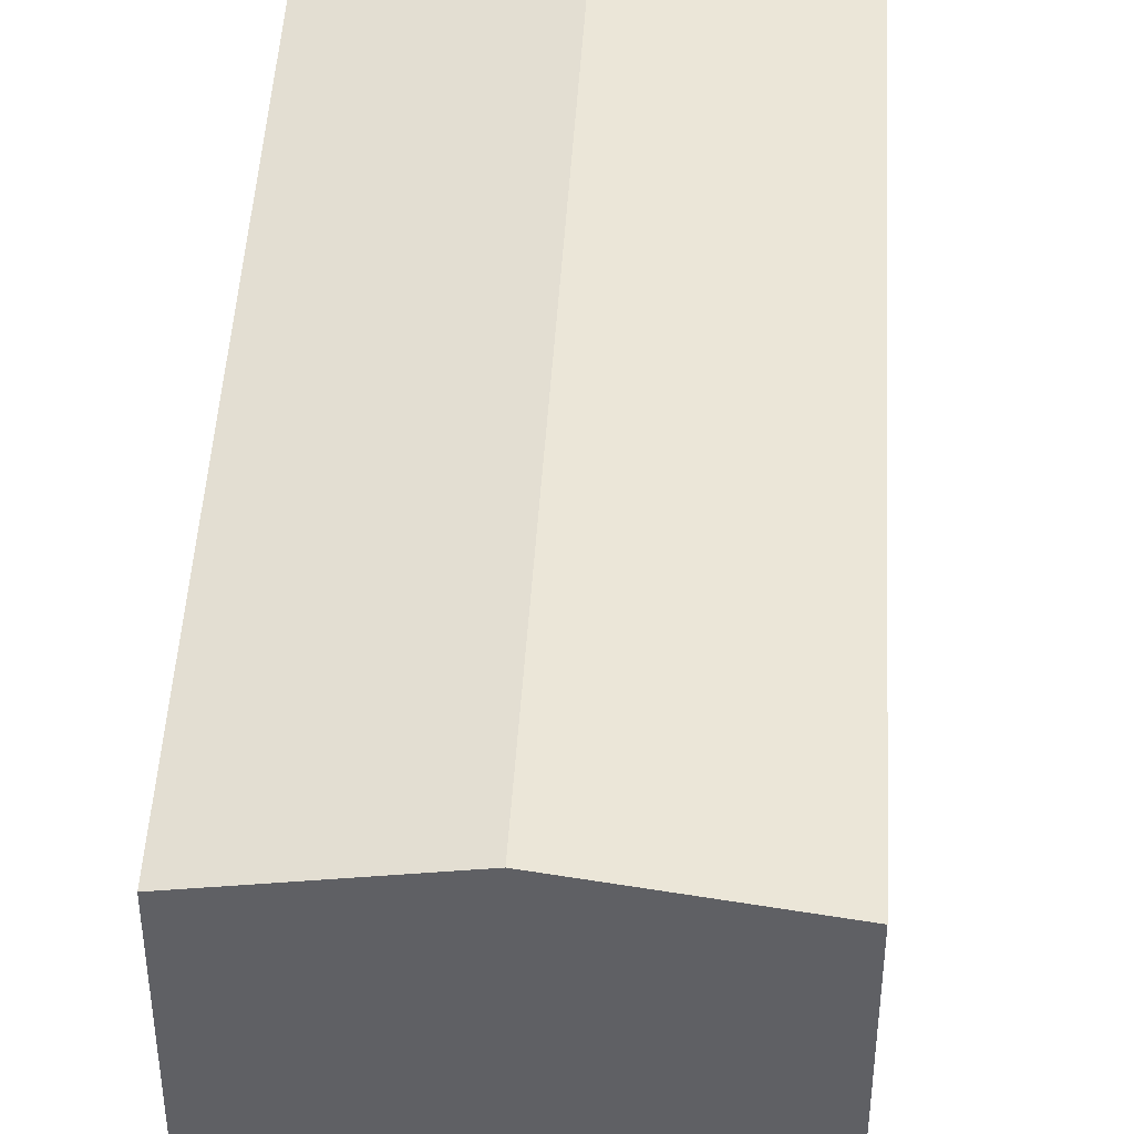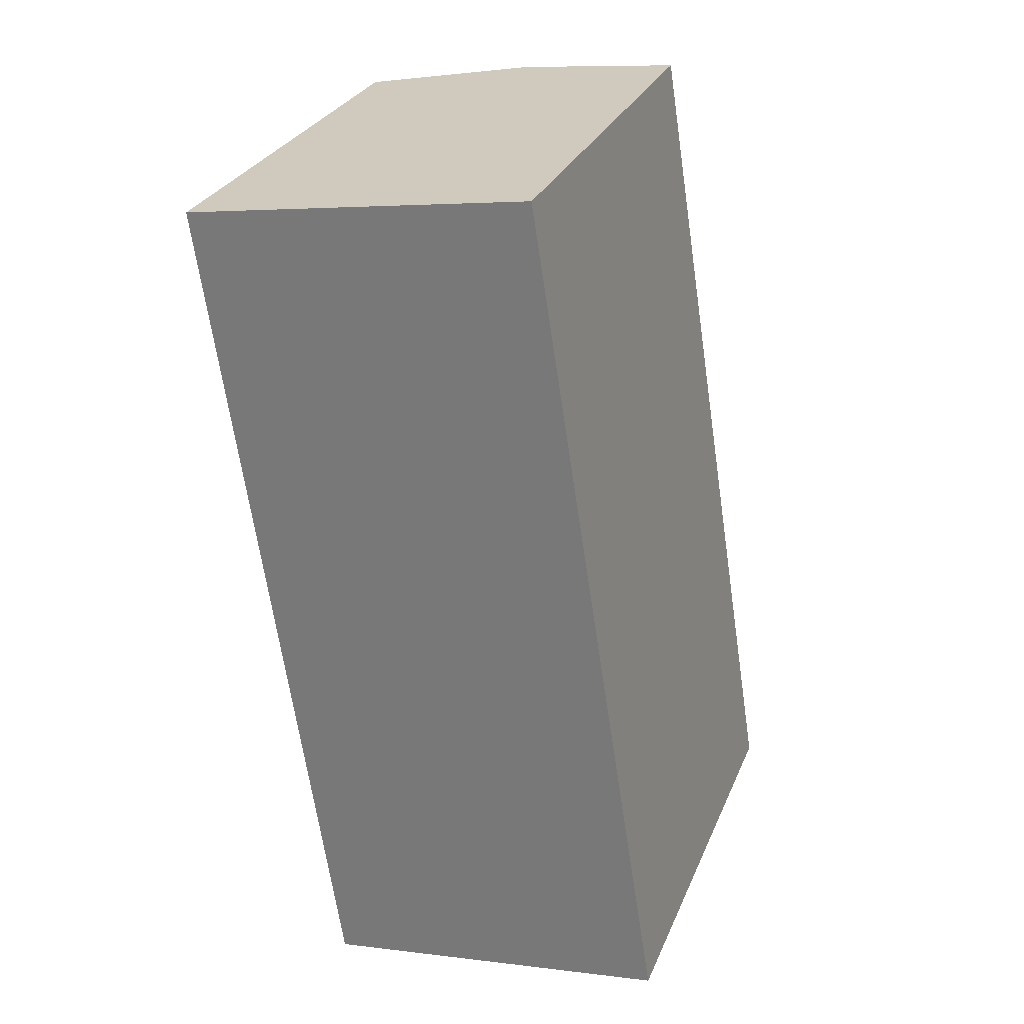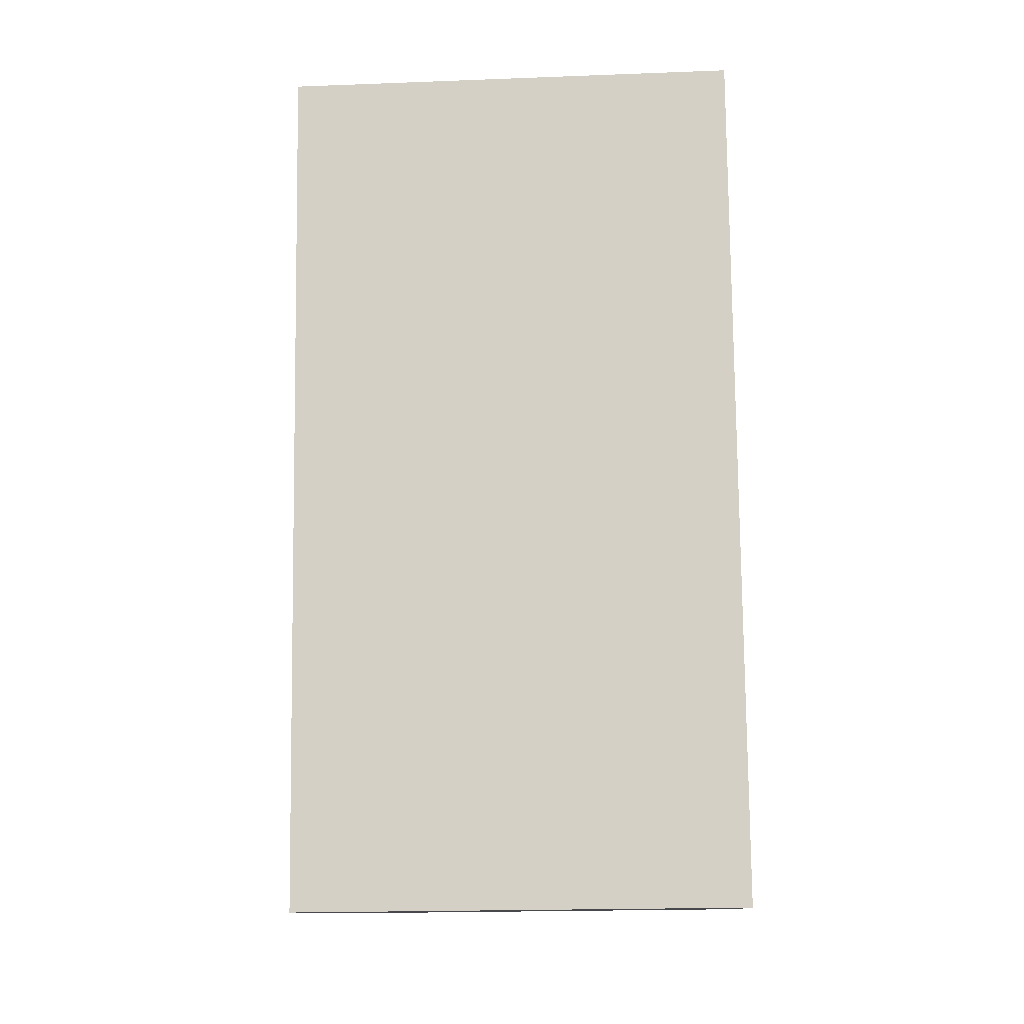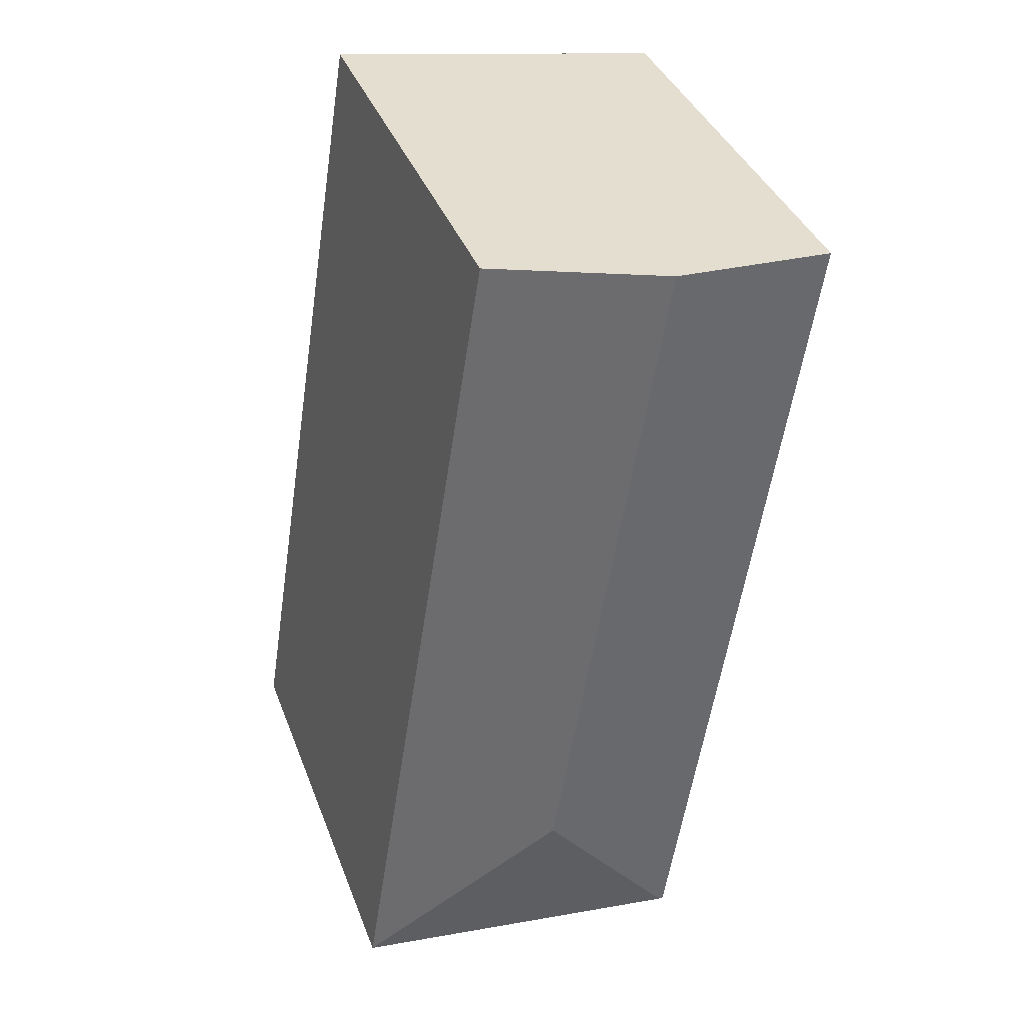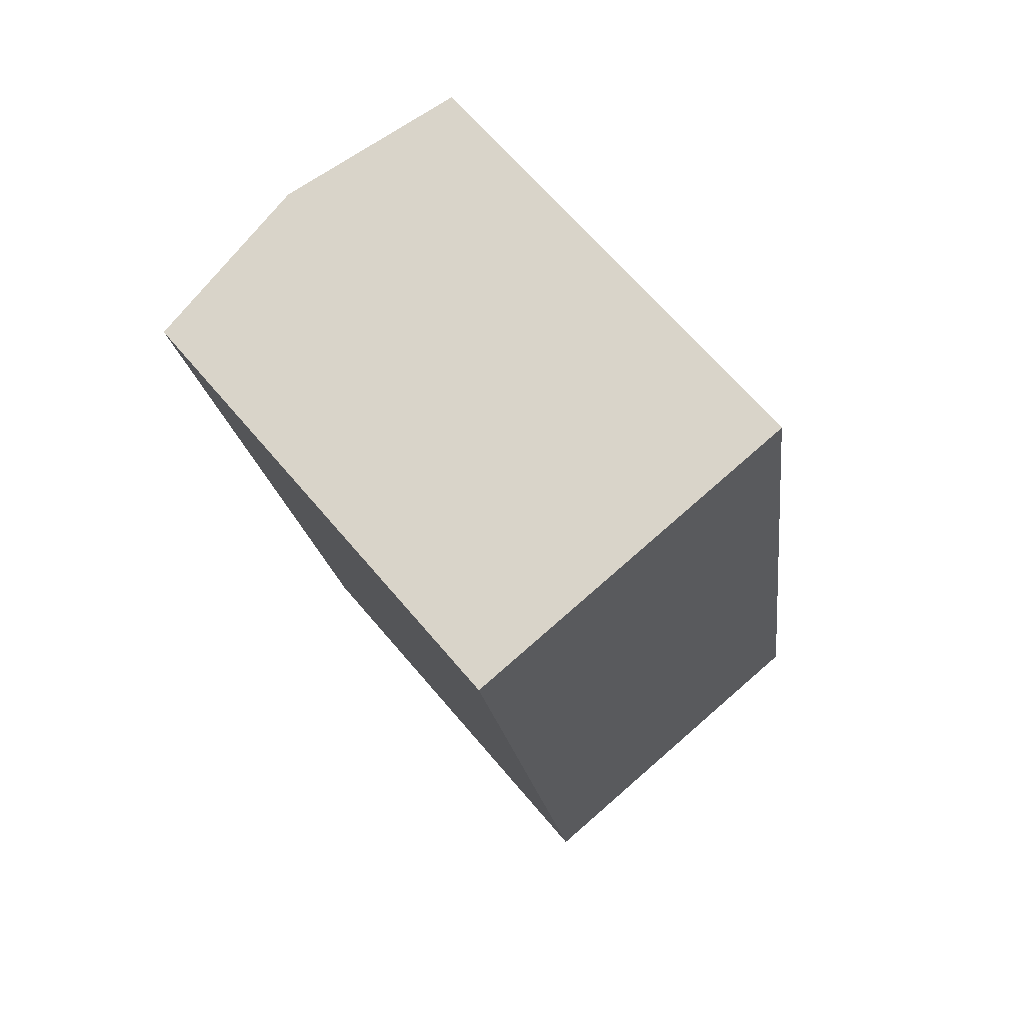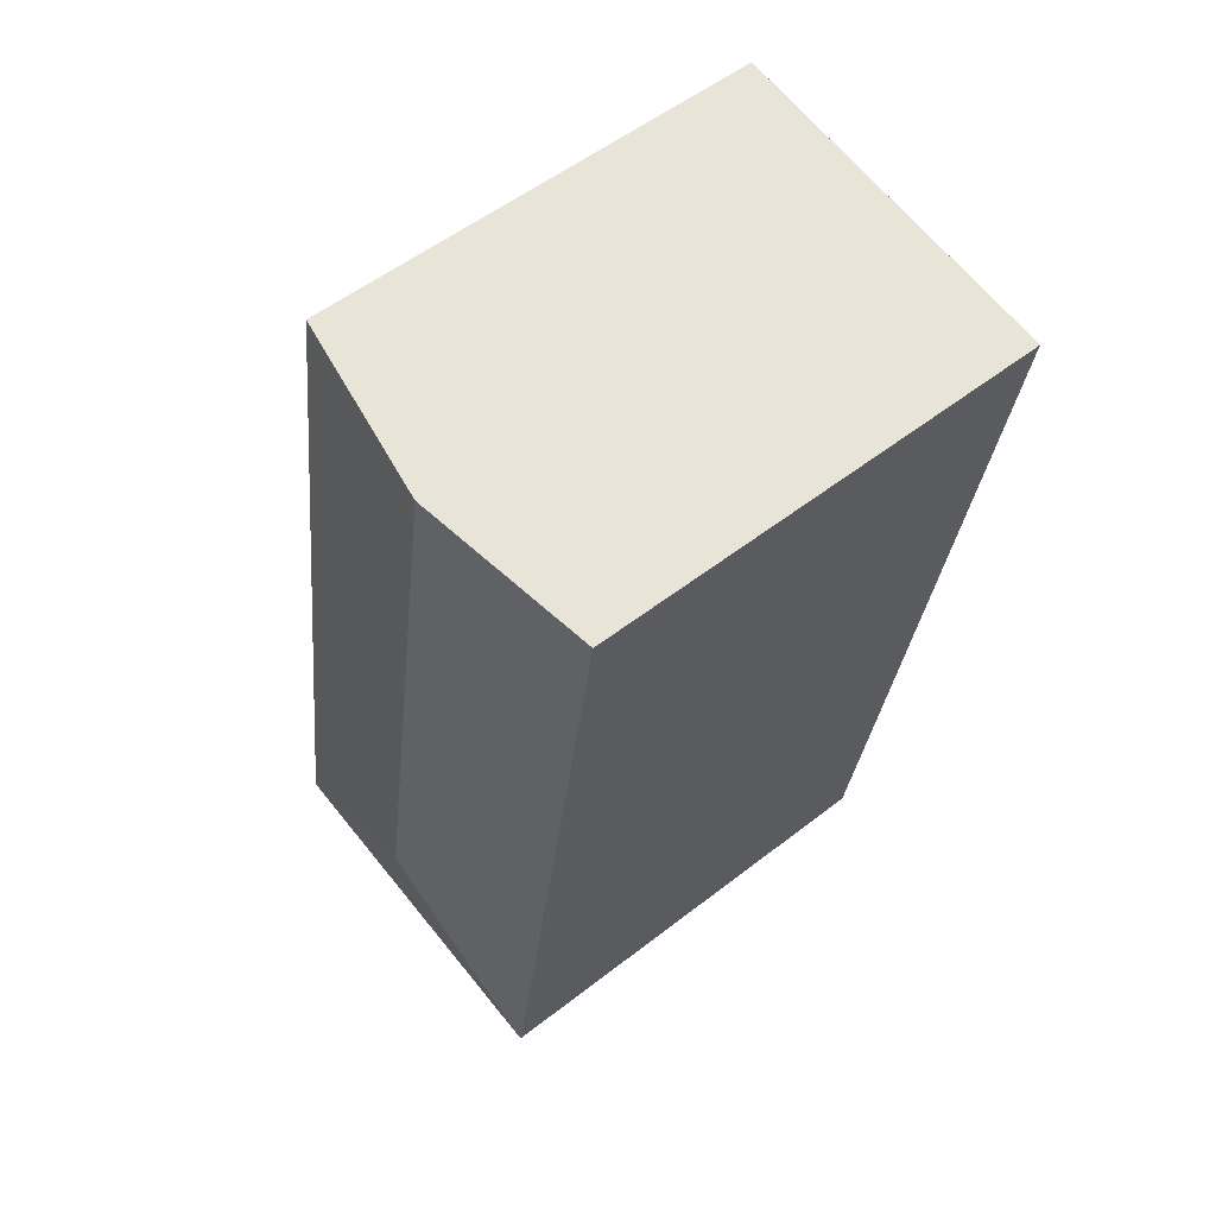
<metadata>
{"format":"obj","ext":"obj","renderer":"f3d","projection":"perspective","resolution":1024,"background":"white","views":[{"elev":45.3,"azim":-5.6,"up":"+Y"},{"elev":28.6,"azim":19.7,"up":"+Z"},{"elev":-20.1,"azim":-86.0,"up":"+Z"},{"elev":38.2,"azim":160.5,"up":"+Z"},{"elev":66.6,"azim":-40.2,"up":"+Z"},{"elev":54.6,"azim":-129.5,"up":"+Z"}]}
</metadata>
<code>
v  3.494 6.047 -8.211
v  6.037 5.677 -10.07
v  1.647 5.677 -10.73
v  4.33 5.677 0.662
v  2.136 6.047 0.327
v  0 5.687 3.482e-16
v  1.582 5.666 -10.74
v  1.582 6.577e-16 -10.74
v  1.647 6.571e-16 -10.73
v  6.037 6.169e-16 -10.07
v  0 0 0
v  4.33 -4.054e-17 0.662
v  2.136 -2.002e-17 0.327
g defaultobject
f 1 2 3
f 1 4 2
f 4 1 5
f 6 3 7
f 3 6 1
f 1 6 5
f 3 8 7
f 8 3 2
f 8 2 9
f 9 2 10
f 7 11 6
f 11 7 8
f 11 5 6
f 5 11 4
f 4 11 12
f 12 11 13
f 12 2 4
f 2 12 10
f 9 11 8
f 11 9 10
f 11 10 12
f 11 12 13

</code>
